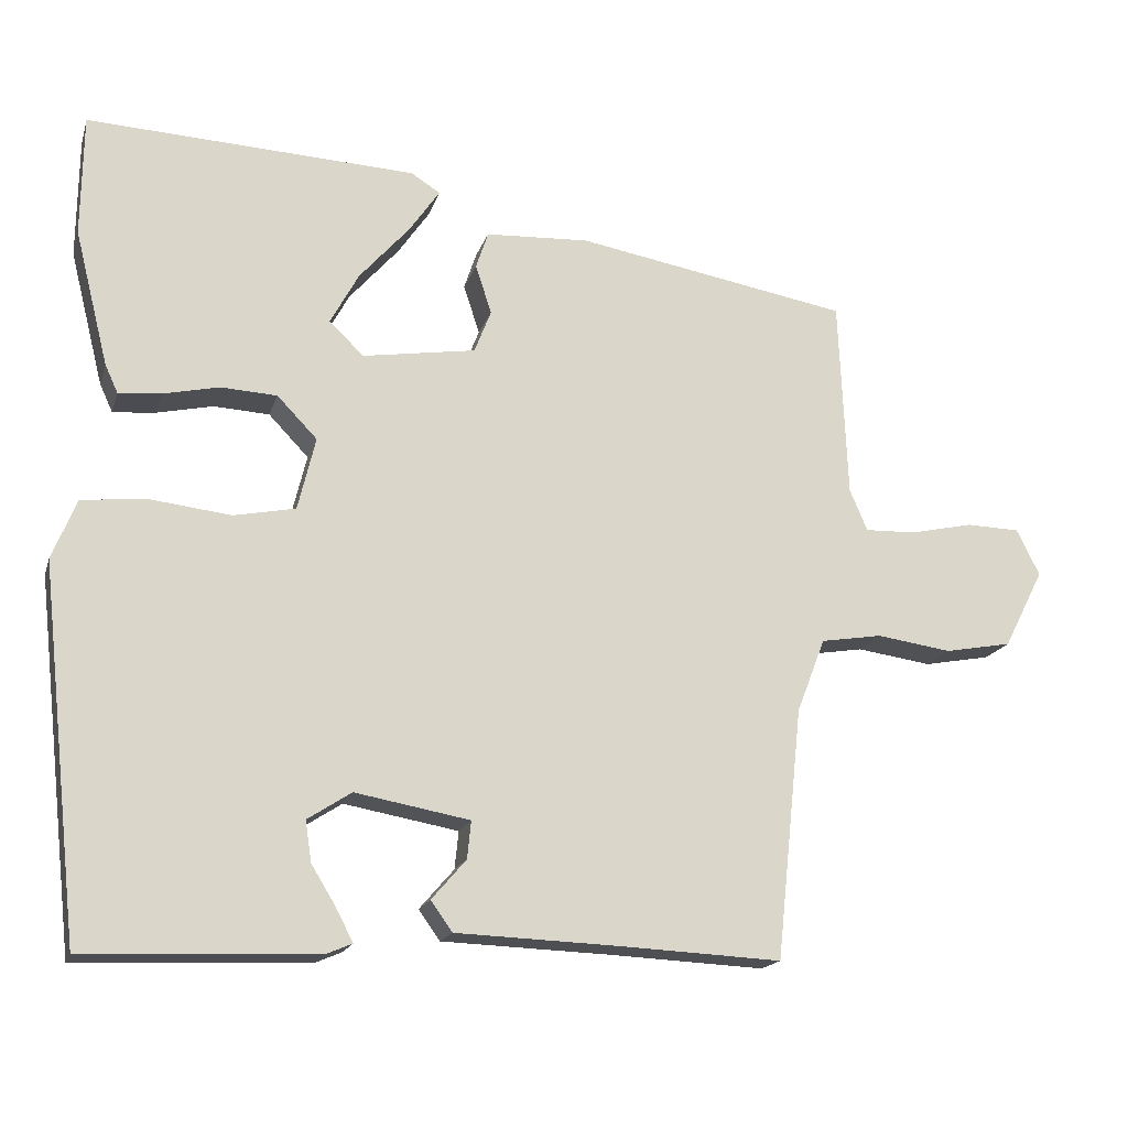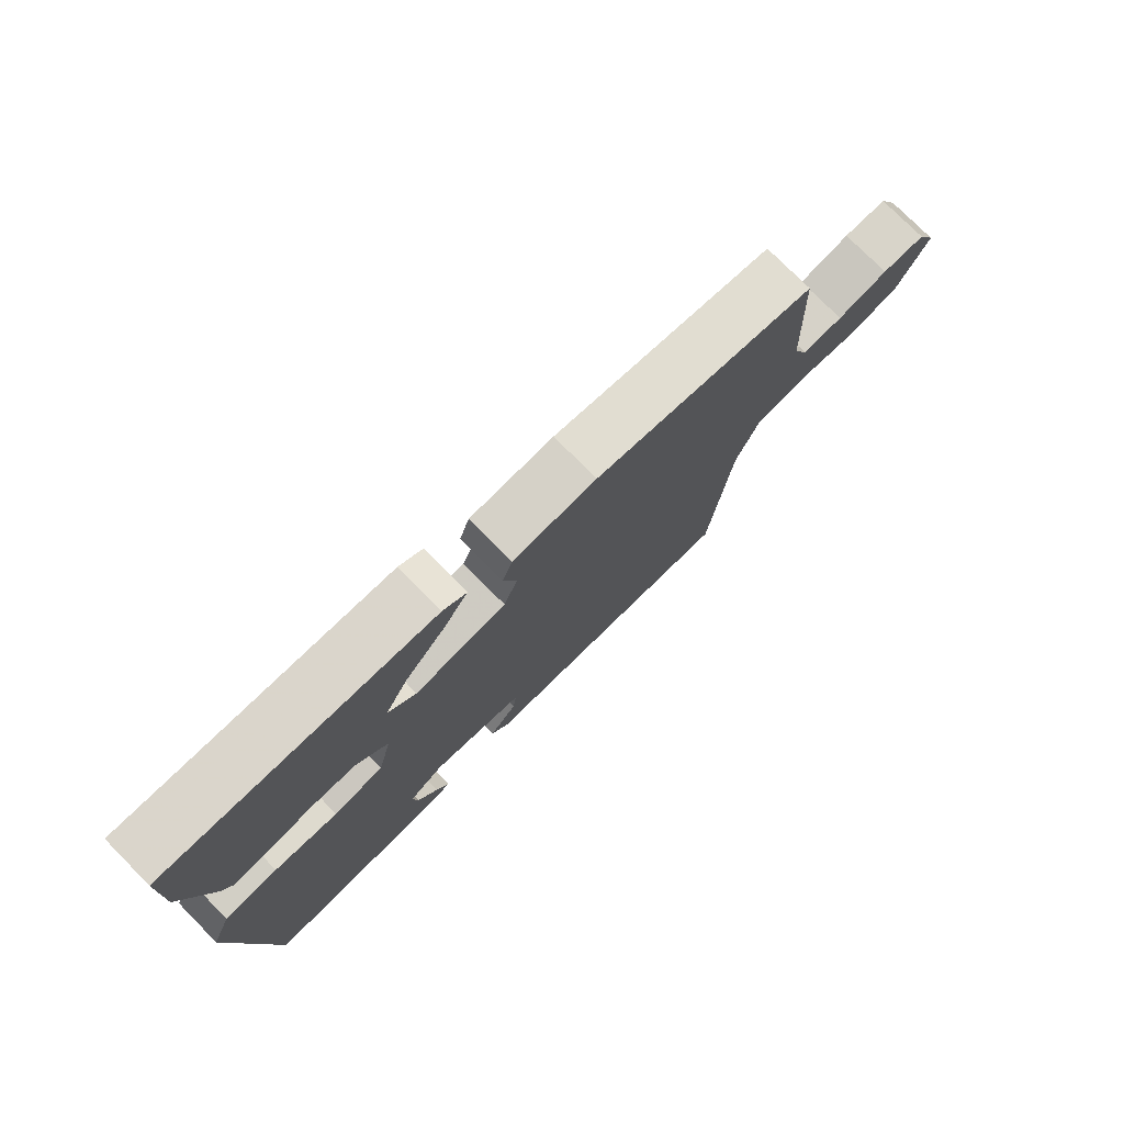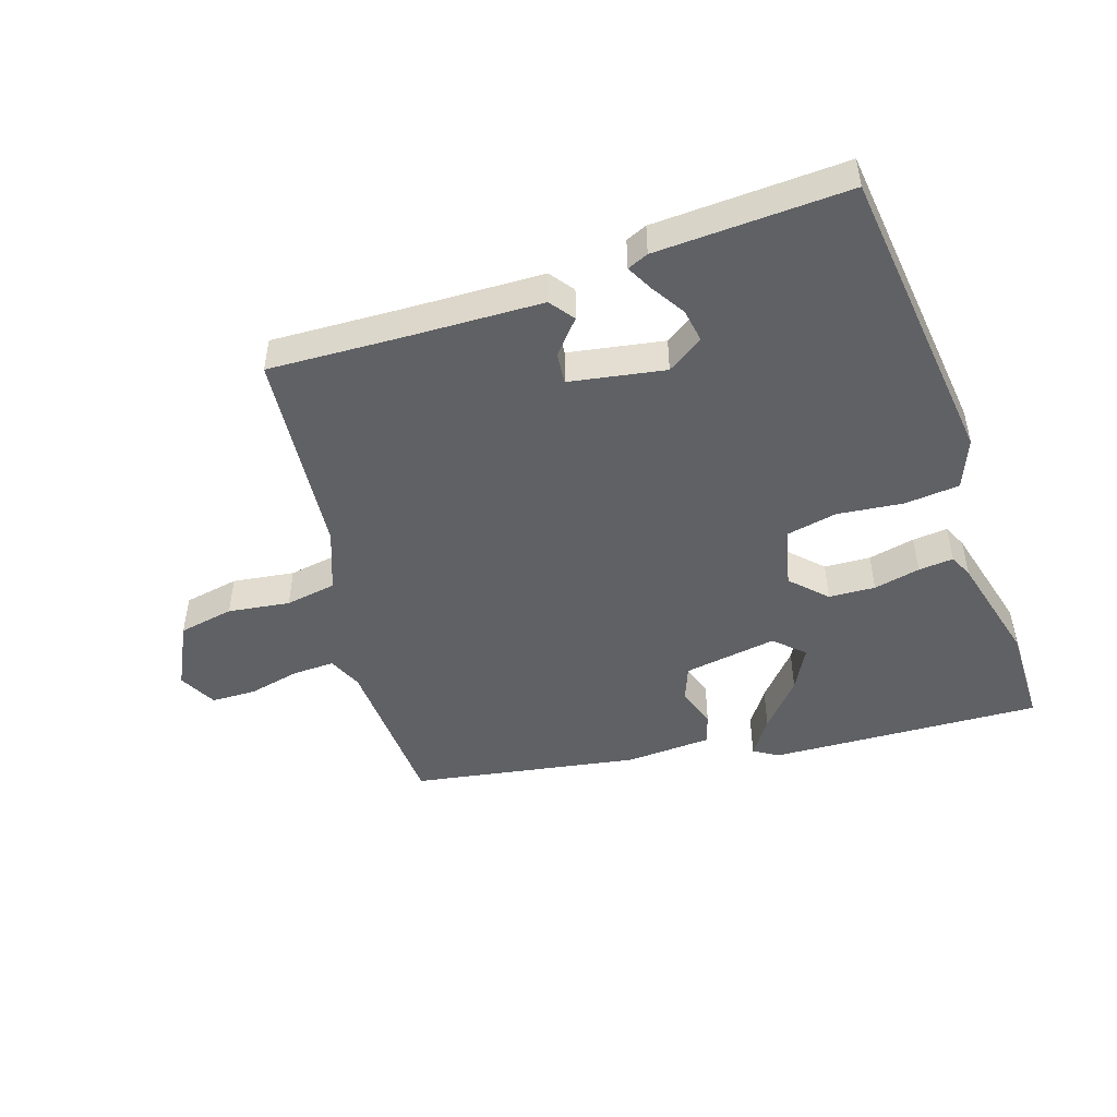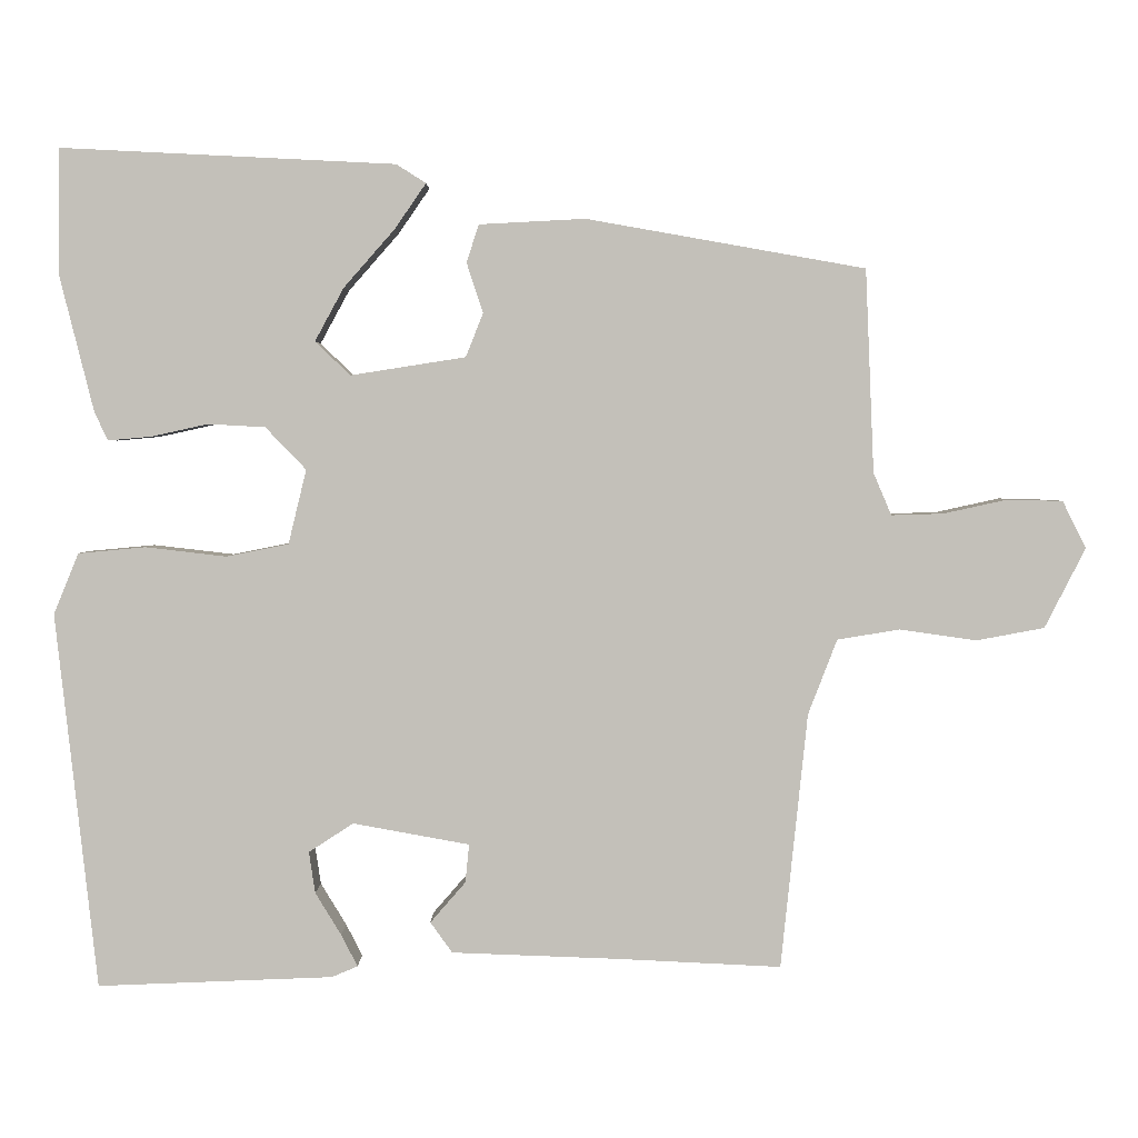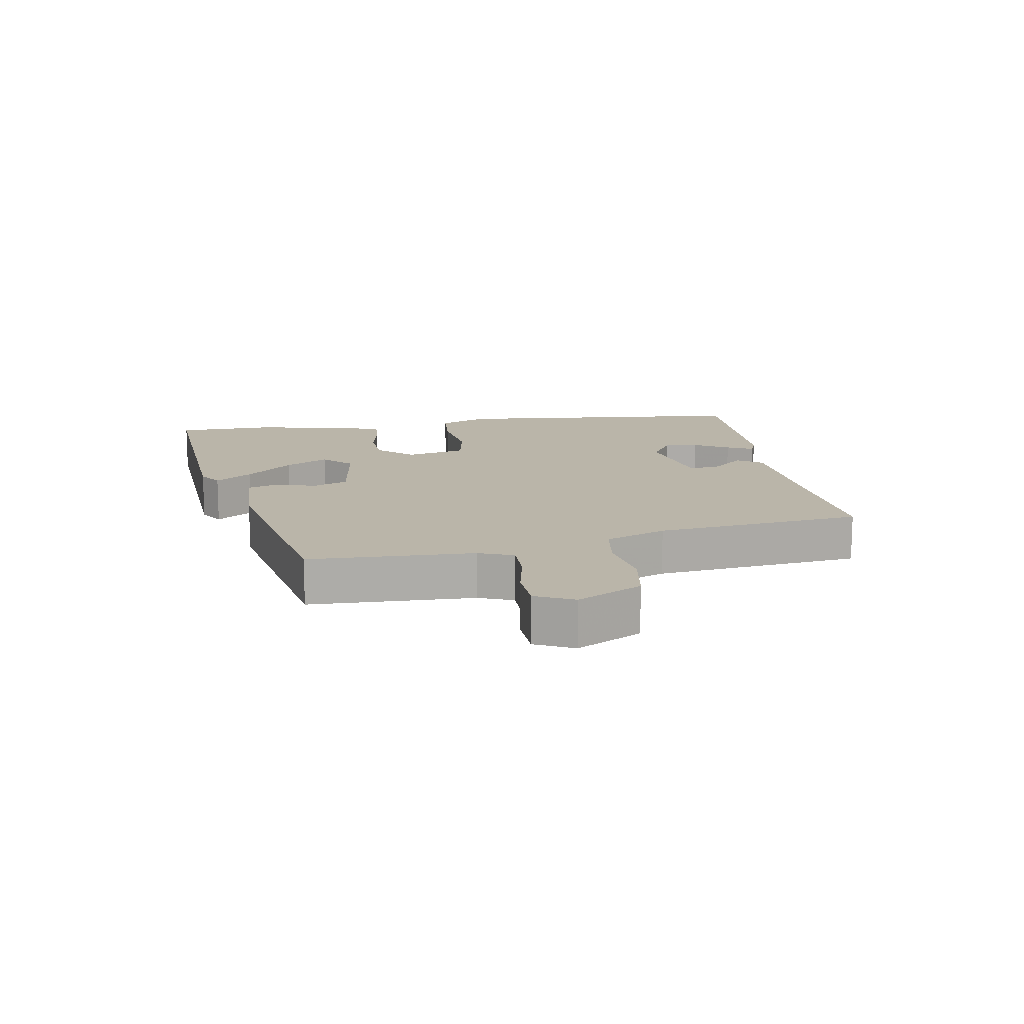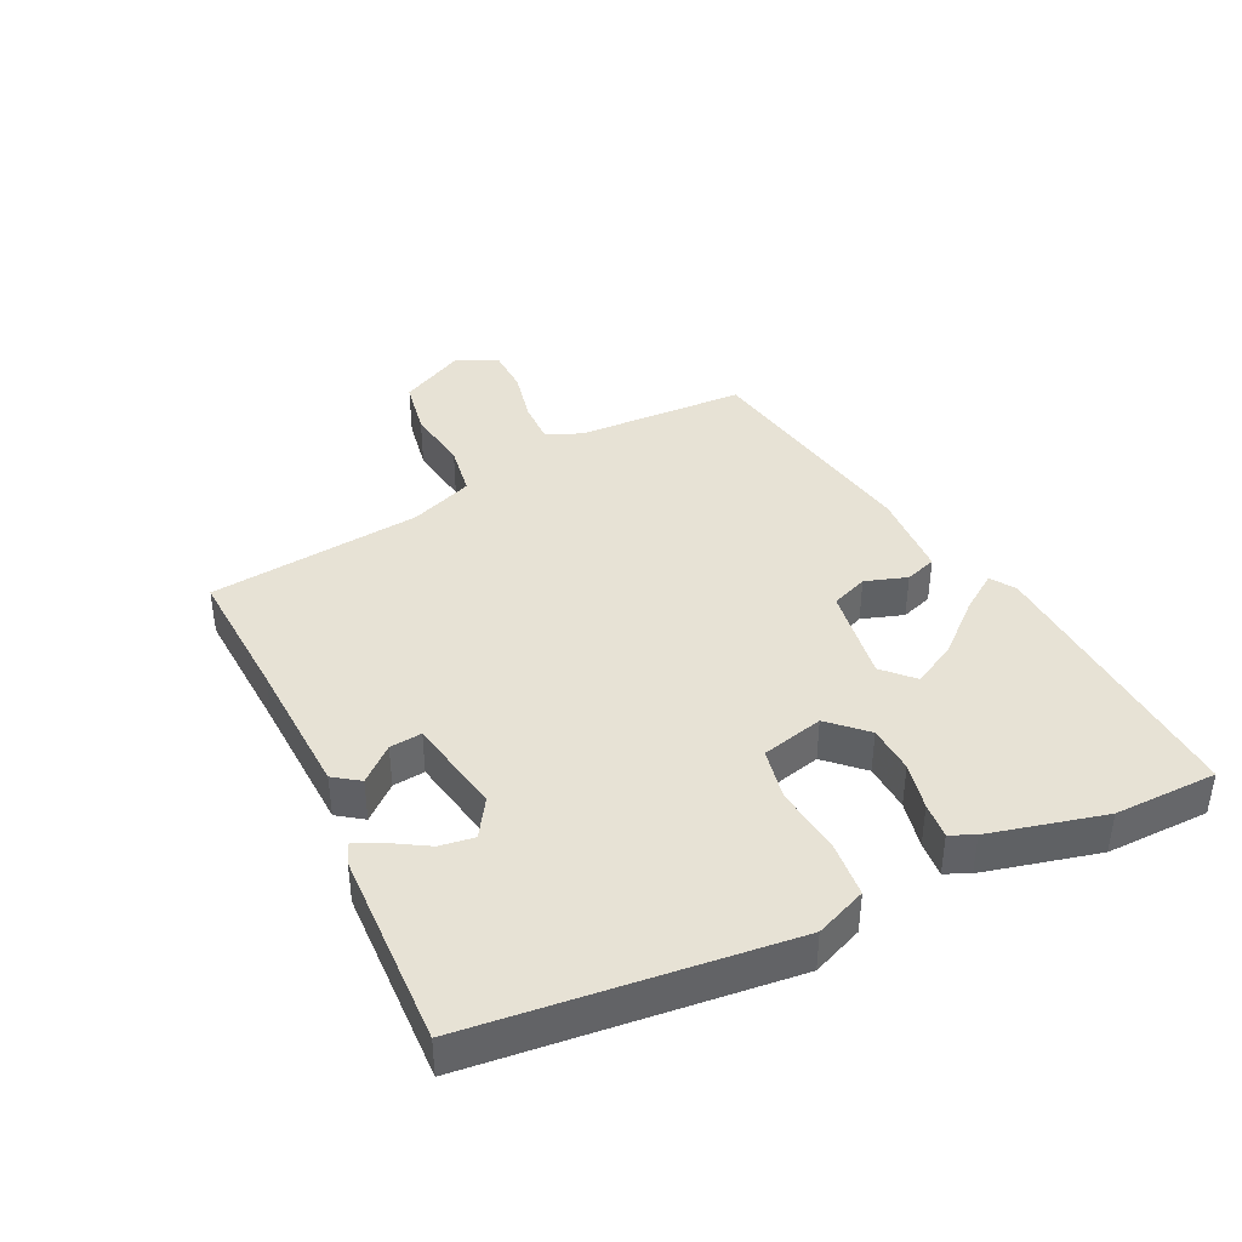
<metadata>
{"format":"obj","ext":"obj","renderer":"f3d","projection":"perspective","resolution":1024,"background":"white","views":[{"elev":-17.3,"azim":-15.1,"up":"+Z"},{"elev":76.5,"azim":-44.7,"up":"+Z"},{"elev":-47.6,"azim":-161.4,"up":"+Y"},{"elev":2.8,"azim":0.4,"up":"+Z"},{"elev":13.7,"azim":79.6,"up":"+Y"},{"elev":40.3,"azim":-116.0,"up":"+Y"}]}
</metadata>
<code>
v 0.42 0.07 -0.476
v 0.213 0.07 -0.466
v -0.002 0.07 -0.458
v -0.03 0.07 -0.419
v 0.015 0.07 -0.367
v 0.02 0.07 -0.318
v -0.129 0.07 -0.291
v -0.186 0.07 -0.328
v -0.178 0.07 -0.381
v -0.145 0.07 -0.435
v -0.124 0.07 -0.476
v -0.157 0.07 -0.49
v -0.458 0.07 -0.502
v -0.511 0.07 -0.022
v -0.479 0.07 0.056
v -0.393 0.07 0.064
v -0.29 0.07 0.052
v -0.21 0.07 0.068
v -0.187 0.07 0.163
v -0.239 0.07 0.217
v -0.312 0.07 0.221
v -0.385 0.07 0.205
v -0.44 0.07 0.2
v -0.457 0.07 0.237
v -0.501 0.07 0.413
v -0.499 0.07 0.571
v -0.071 0.07 0.55
v -0.033 0.07 0.526
v -0.073 0.07 0.468
v -0.138 0.07 0.394
v -0.175 0.07 0.326
v -0.13 0.07 0.283
v 0.017 0.07 0.306
v 0.039 0.07 0.362
v 0.018 0.07 0.426
v 0.034 0.07 0.474
v 0.169 0.07 0.481
v 0.525 0.07 0.418
v 0.536 0.07 0.159
v 0.559 0.07 0.105
v 0.625 0.07 0.107
v 0.707 0.07 0.125
v 0.777 0.07 0.123
v 0.807 0.07 0.063
v 0.755 0.07 -0.039
v 0.668 0.07 -0.055
v 0.571 0.07 -0.041
v 0.491 0.07 -0.054
v 0.454 0.07 -0.15
v 0.42 0 -0.476
v 0.213 0 -0.466
v -0.002 0 -0.458
v -0.03 0 -0.419
v 0.015 0 -0.367
v 0.02 0 -0.318
v -0.129 0 -0.291
v -0.186 0 -0.328
v -0.178 0 -0.381
v -0.145 0 -0.435
v -0.124 0 -0.476
v -0.157 0 -0.49
v -0.458 0 -0.502
v -0.511 0 -0.022
v -0.479 0 0.056
v -0.393 0 0.064
v -0.29 0 0.052
v -0.21 0 0.068
v -0.187 0 0.163
v -0.239 0 0.217
v -0.312 0 0.221
v -0.385 0 0.205
v -0.44 0 0.2
v -0.457 0 0.237
v -0.501 0 0.413
v -0.499 0 0.571
v -0.071 0 0.55
v -0.033 0 0.526
v -0.073 0 0.468
v -0.138 0 0.394
v -0.175 0 0.326
v -0.13 0 0.283
v 0.017 0 0.306
v 0.039 0 0.362
v 0.018 0 0.426
v 0.034 0 0.474
v 0.169 0 0.481
v 0.525 0 0.418
v 0.536 0 0.159
v 0.559 0 0.105
v 0.625 0 0.107
v 0.707 0 0.125
v 0.777 0 0.123
v 0.807 0 0.063
v 0.755 0 -0.039
v 0.668 0 -0.055
v 0.571 0 -0.041
v 0.491 0 -0.054
v 0.454 0 -0.15
f 44 45 46 47
f 44 47 48
f 41 42 43 44
f 40 41 44 48
f 39 40 48
f 38 39 48 49
f 34 35 36 37
f 33 34 37 38
f 27 28 29 30
f 27 30 31
f 26 27 31
f 25 26 31 32
f 21 22 23 24
f 20 21 24 25
f 14 15 16 17
f 14 17 18
f 13 14 18
f 9 10 11 12
f 9 12 13
f 8 9 13
f 7 8 13 18
f 2 3 4 5
f 49 1 2 5
f 49 5 6
f 33 38 49 6
f 32 33 6 7
f 20 25 32
f 19 20 32
f 7 18 19 32
f 96 95 94 93
f 97 96 93
f 93 92 91 90
f 97 93 90 89
f 97 89 88
f 98 97 88 87
f 86 85 84 83
f 87 86 83 82
f 79 78 77 76
f 80 79 76
f 80 76 75
f 81 80 75 74
f 73 72 71 70
f 74 73 70 69
f 66 65 64 63
f 67 66 63
f 67 63 62
f 61 60 59 58
f 62 61 58
f 62 58 57
f 67 62 57 56
f 54 53 52 51
f 54 51 50 98
f 55 54 98
f 55 98 87 82
f 56 55 82 81
f 81 74 69
f 81 69 68
f 81 68 67 56
f 1 50 51 2
f 2 51 52 3
f 3 52 53 4
f 4 53 54 5
f 5 54 55 6
f 6 55 56 7
f 7 56 57 8
f 8 57 58 9
f 9 58 59 10
f 10 59 60 11
f 11 60 61 12
f 12 61 62 13
f 13 62 63 14
f 14 63 64 15
f 15 64 65 16
f 16 65 66 17
f 17 66 67 18
f 18 67 68 19
f 19 68 69 20
f 20 69 70 21
f 21 70 71 22
f 22 71 72 23
f 23 72 73 24
f 24 73 74 25
f 25 74 75 26
f 26 75 76 27
f 27 76 77 28
f 28 77 78 29
f 29 78 79 30
f 30 79 80 31
f 31 80 81 32
f 32 81 82 33
f 33 82 83 34
f 34 83 84 35
f 35 84 85 36
f 36 85 86 37
f 37 86 87 38
f 38 87 88 39
f 39 88 89 40
f 40 89 90 41
f 41 90 91 42
f 42 91 92 43
f 43 92 93 44
f 44 93 94 45
f 45 94 95 46
f 46 95 96 47
f 47 96 97 48
f 48 97 98 49
f 49 98 50 1

</code>
